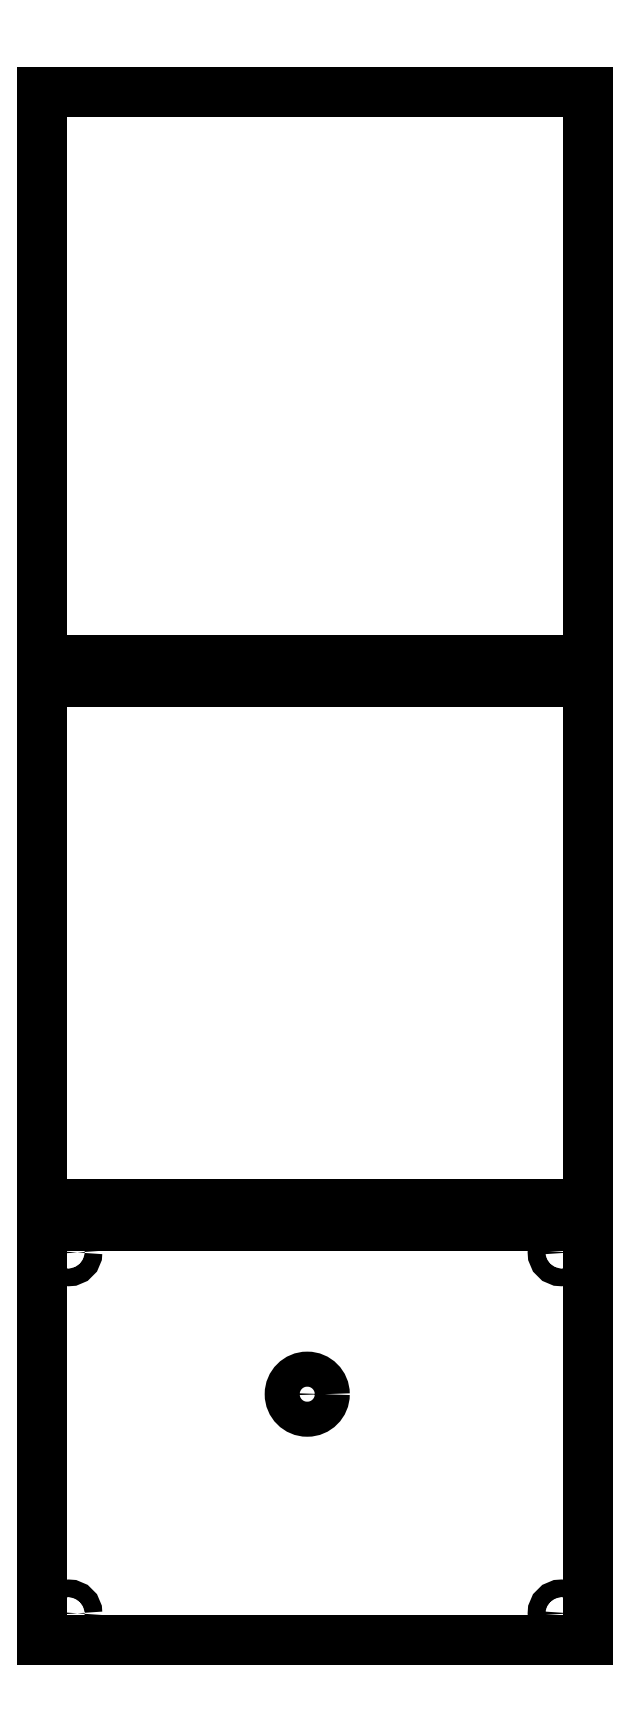
<metadata>
{"format":"dxf","ext":"dxf","renderer":"ezdxf+matplotlib","layout":"modelspace","background":"white","min_lineweight":24,"dpi":150}
</metadata>
<code>
0
SECTION
2
ENTITIES
0
LWPOLYLINE
8
0
90
4
70
1
43
0
10
350.7
20
-333.4
10
506.3
20
-333.4
10
506.3
20
-171.5
10
350.7
20
-171.5
0
LWPOLYLINE
8
0
90
4
70
1
43
0
10
506.3
20
-171.5
10
506.3
20
-333.4
10
350.7
20
-333.4
10
350.7
20
-171.5
0
LWPOLYLINE
8
0
90
4
70
1
43
0
10
506.3
20
-339.7
10
506.3
20
-488.7
10
350.7
20
-488.7
10
350.7
20
-339.7
0
CIRCLE
8
0
10
498.8
20
-502.5
30
0
40
2.5
210
0
220
-0
230
1
0
CIRCLE
8
0
10
358.2
20
-502.5
30
0
40
2.5
210
0
220
-0
230
1
0
CIRCLE
8
0
10
358.2
20
-605.4
30
0
40
2.5
210
0
220
-0
230
1
0
CIRCLE
8
0
10
426.3
20
-542.9
30
0
40
5
210
0
220
-0
230
1
0
CIRCLE
8
0
10
498.8
20
-605.4
30
5.551e-16
40
2.5
210
0
220
-0
230
1
0
LWPOLYLINE
8
0
90
4
70
1
43
0
10
506.3
20
-495
10
350.7
20
-495
10
350.7
20
-612.9
10
506.3
20
-612.9
0
ENDSEC
0
EOF

</code>
